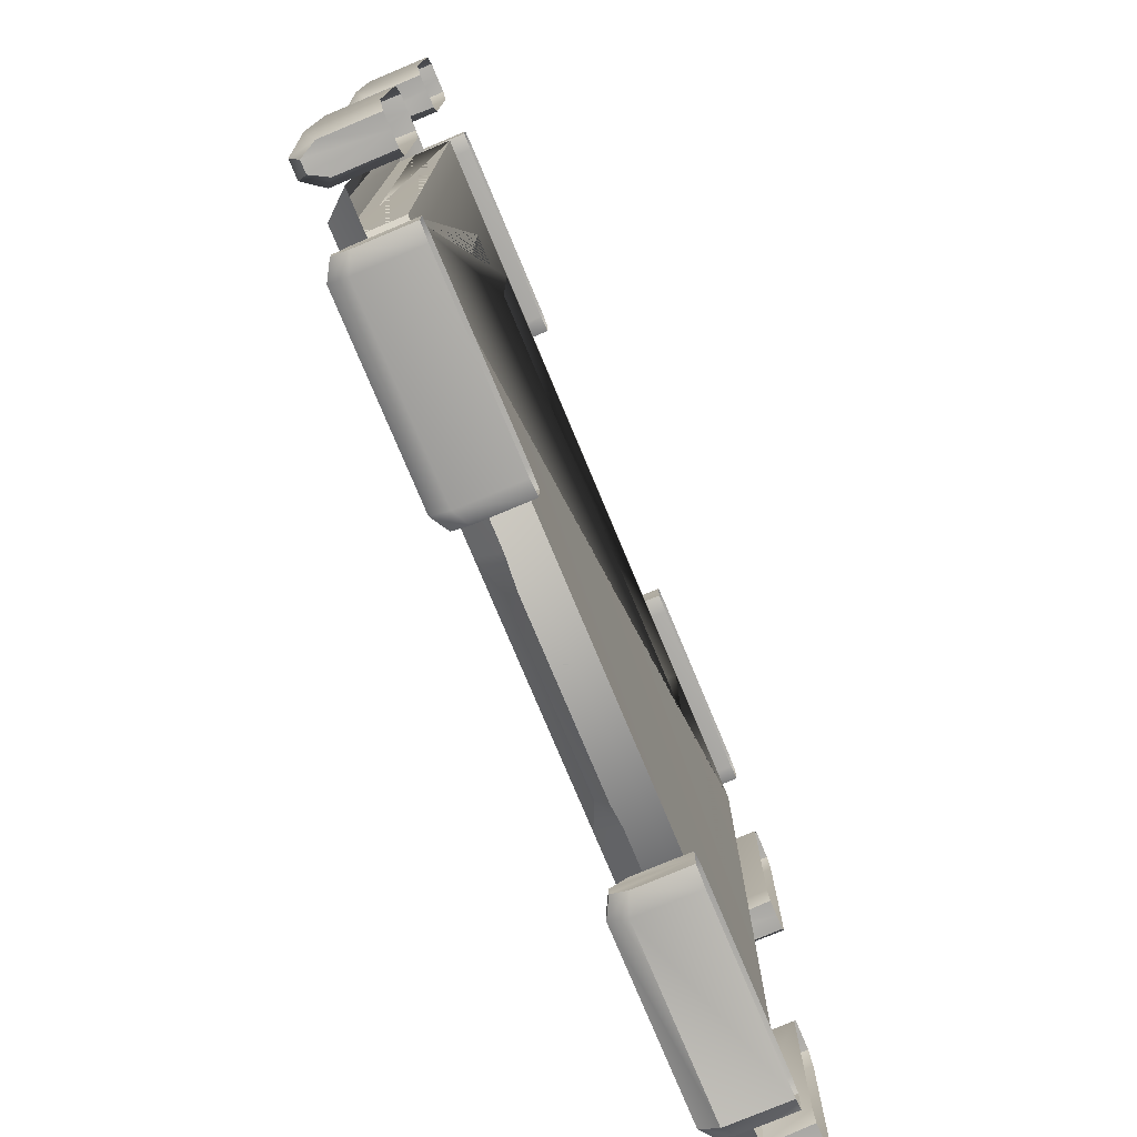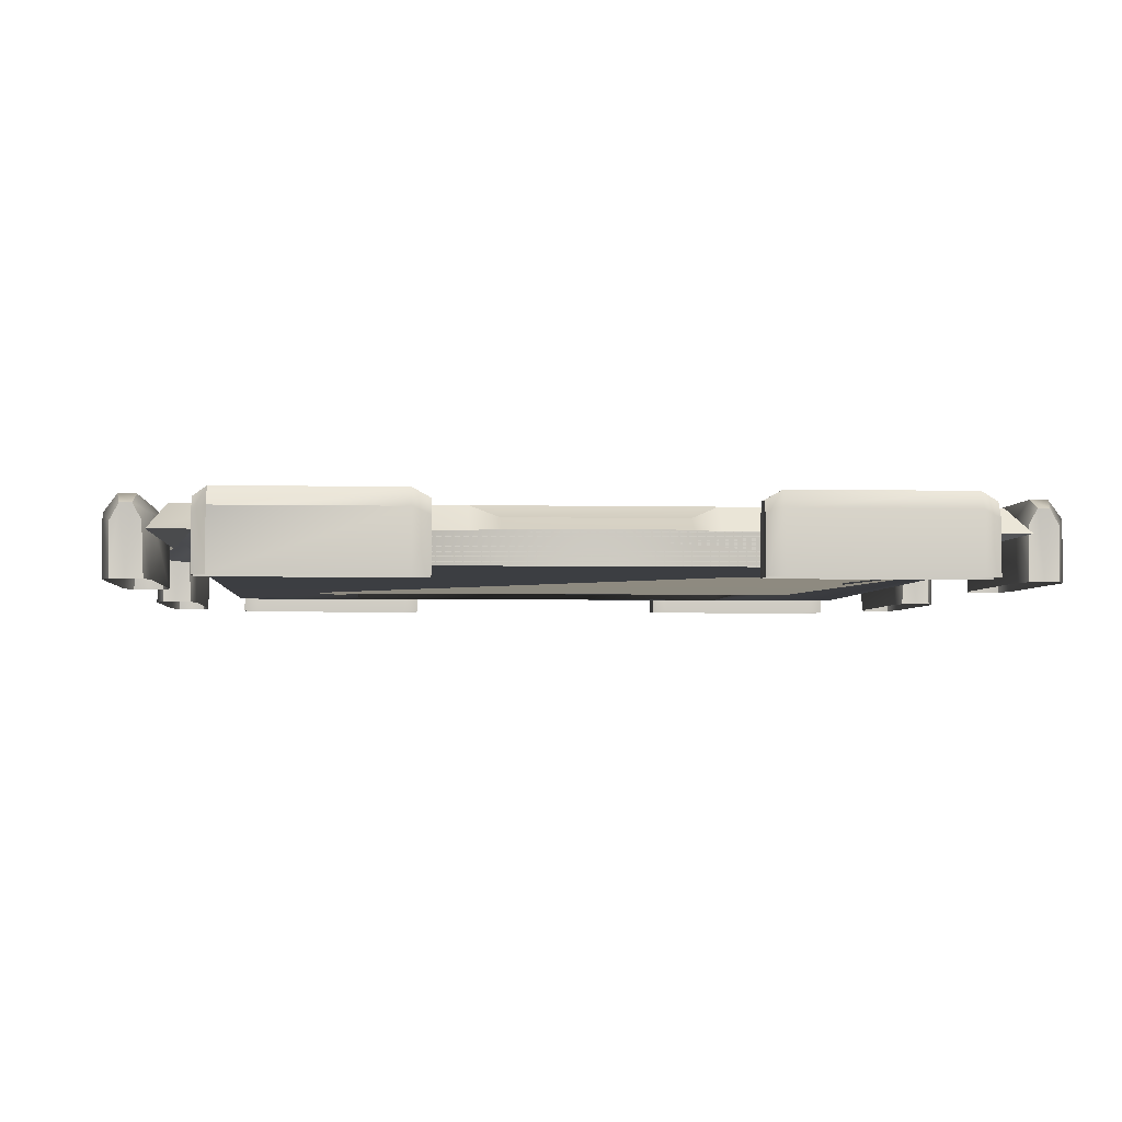
<metadata>
{"format":"obj","ext":"obj","renderer":"f3d","projection":"perspective","resolution":1024,"background":"white","views":[{"elev":-77.1,"azim":-67.3,"up":"+Z"},{"elev":-3.4,"azim":175.5,"up":"+Y"}]}
</metadata>
<code>
o ModelComponent
v -0.3705 0.1356 -0.901
v -0.3329 0.1193 -0.9171
v -0.3329 0.1549 -0.9366
v -0.3705 0.1761 -0.9305
v -0.3329 0 -0.9497
v -0.3329 0.1549 -0.9629
v -0.3329 0.1549 -0.9366
v -0.3705 0 -0.901
v -0.3329 0 -0.9127
v -0.8118 0.1193 -0.9171
v -0.8118 0.1549 -0.9366
v -0.8118 0 -0.9497
v -0.8118 0 -0.9171
v -0.3329 0 -0.9823
v -0.3705 0 -1
v -0.3705 0.1356 -1
v -0.3329 0.1193 -0.9823
v -0.3705 0.1761 -0.9705
v -0.3329 0.1549 -0.9629
v -0.3705 0.1761 -0.9705
v -0.3705 0.1761 -0.9305
v -0.3329 0.1549 -0.9366
v -0.3329 0.1549 -0.9629
v -0.8118 0.1549 -0.9629
v -0.8118 0.1193 -0.9823
v -0.8118 0 -0.9823
v -0.3329 0.1193 -0.9171
v -0.3329 0 -0.9127
v -0.3329 0 -0.9823
v -0.3329 0.1193 -0.9823
v -0.7741 0.1356 -1
v -0.7741 0 -1
v -0.7741 0.1761 -0.9705
v -0.7741 0.1761 -0.9305
v -0.7741 0.1761 -0.9705
v -0.7741 0.1356 -0.901
v -0.7741 0.1761 -0.9305
v -0.7741 0 -0.901
v -0.8118 0 -0.9823
v -0.8118 0.1193 -0.9823
v -0.8118 0.1549 -0.9629
v -0.8118 0.1549 -0.9629
v -0.8118 0.1549 -0.9366
v -0.8118 0.1193 -0.9171
v -0.8118 0.1549 -0.9366
v -0.8118 0 -0.9171
v -0.2563 0.09539 0.901
v -0.2563 0.15 0.8544
v -0.8544 0.15 0.8544
v -0.901 0.09539 0.901
v 0.9473 0.09539 0.1937
v 0.9473 0.09539 -0.1937
v 0.8984 0.1222 -0.1937
v 0.8984 0.1222 0.1937
v -0.9473 0.09539 -0.1937
v -0.9473 0.09539 0.1937
v -0.8984 0.1222 0.1937
v -0.8984 0.1222 -0.1937
v 0.1937 0.09539 -0.9473
v -0.1937 0.09539 -0.9473
v -0.1937 0.1222 -0.8984
v 0.1937 0.1222 -0.8984
v -0.8544 0.15 0.8544
v -0.8544 0.15 0.2563
v -0.901 0.09539 0.2563
v -0.901 0.09539 0.901
v 0.8544 0.15 0.8544
v 0.2563 0.15 0.8544
v 0.2563 0.09539 0.901
v 0.901 0.09539 0.901
v -0.1937 0.09539 0.9473
v -0.1937 0.1222 0.8984
v 0.1937 0.09539 0.9473
v 0.1937 0.1222 0.8984
v -0.8544 0.15 -0.8544
v -0.901 0.09539 -0.901
v -0.901 0.09539 -0.2563
v -0.8544 0.15 -0.2563
v -0.8544 0.15 0.2563
v -0.8544 0.15 -0.2563
v -0.8984 0.1222 -0.1937
v -0.8984 0.1222 0.1937
v 0.2563 0.15 0.8544
v -0.2563 0.15 0.8544
v -0.1937 0.1222 0.8984
v 0.1937 0.1222 0.8984
v -0.8544 0.15 -0.8544
v -0.2563 0.15 -0.8544
v -0.2563 0.09539 -0.901
v -0.901 0.09539 -0.901
v -0.815 0.15 0.815
v -0.815 0.15 -0.815
v -0.8544 0.15 -0.2563
v -0.8544 0.15 0.2563
v 0.8544 0.15 0.8544
v 0.901 0.09539 0.901
v 0.901 0.09539 0.2563
v 0.8544 0.15 0.2563
v -0.2563 0.15 0.8544
v 0.2563 0.15 0.8544
v 0.815 0.15 0.815
v 0.901 0.09539 -0.2563
v 0.8544 0.15 -0.2563
v 0.8544 0.15 -0.2563
v 0.8544 0.15 0.2563
v 0.8984 0.1222 0.1937
v 0.8984 0.1222 -0.1937
v 0.8544 0.15 0.2563
v 0.8544 0.15 -0.2563
v 0.815 0.15 -0.815
v 0.2563 0.09556 -0.901
v 0.2563 0.15 -0.8544
v 0.1937 0.1222 -0.8984
v -0.1937 0.1222 -0.8984
v -0.2563 0.15 -0.8544
v 0.2563 0.15 -0.8544
v 0.2563 0.15 -0.8544
v -0.2563 0.15 -0.8544
v 0.901 0.09539 -0.9
v 0.8611 0.15 -0.854
v 0.7741 0.1356 -0.901
v 0.8041 0.1193 -0.9171
v 0.8041 0.1549 -0.9366
v 0.7741 0.1761 -0.9305
v 0.8041 0 -0.9497
v 0.8041 0.1549 -0.9629
v 0.8041 0.1549 -0.9366
v 0.7741 0 -0.901
v 0.8041 0 -0.9127
v 0.3329 0.1193 -0.9171
v 0.3329 0.1549 -0.9366
v 0.3329 0 -0.9497
v 0.3329 0 -0.9171
v 0.8041 0 -0.9823
v 0.7741 0 -1
v 0.7741 0.1356 -1
v 0.8041 0.1193 -0.9823
v 0.7741 0.1761 -0.9705
v 0.8041 0.1549 -0.9629
v 0.7741 0.1761 -0.9705
v 0.7741 0.1761 -0.9305
v 0.8041 0.1549 -0.9366
v 0.8041 0.1549 -0.9629
v 0.3329 0.1549 -0.9629
v 0.3329 0.1193 -0.9823
v 0.3329 0 -0.9823
v 0.8041 0.1193 -0.9171
v 0.8041 0 -0.9127
v 0.8041 0 -0.9823
v 0.8041 0.1193 -0.9823
v 0.3729 0.1356 -1
v 0.7741 0.1356 -1
v 0.7741 0 -1
v 0.3729 0 -1
v 0.3729 0.1761 -0.9705
v 0.7741 0.1761 -0.9705
v 0.7741 0.1356 -1
v 0.3729 0.1761 -0.9305
v 0.7741 0.1761 -0.9305
v 0.7741 0.1761 -0.9705
v 0.3729 0.1761 -0.9705
v 0.3729 0.1356 -0.901
v 0.7741 0.1356 -0.901
v 0.7741 0.1761 -0.9305
v 0.3729 0.1761 -0.9305
v 0.3729 0 -0.901
v 0.3729 0.1356 -0.901
v 0.3329 0 -0.9823
v 0.3329 0.1193 -0.9823
v 0.3329 0.1549 -0.9629
v 0.3329 0.1549 -0.9629
v 0.3329 0.1549 -0.9366
v 0.3329 0.1193 -0.9171
v 0.3329 0.1549 -0.9366
v 0.3329 0 -0.9171
v 0.3329 0.1193 -0.9171
v 0.901 0.1356 -0.7741
v 0.9305 0.1761 -0.7741
v 0.9366 0.1549 -0.8111
v 0.9171 0.1193 -0.8111
v 0.9497 0 -0.8111
v 0.9366 0.1549 -0.8111
v 0.9629 0.1549 -0.8111
v 0.901 0 -0.7741
v 0.9127 0 -0.8111
v 0.9171 0.1193 -0.3305
v 0.9171 0 -0.3305
v 0.9497 0 -0.3305
v 0.9366 0.1549 -0.3305
v 0.9823 0 -0.8111
v 0.9823 0.1193 -0.8111
v 1 0.1356 -0.7741
v 1 0 -0.7741
v 0.9629 0.1549 -0.8111
v 0.9705 0.1761 -0.7741
v 0.9705 0.1761 -0.7741
v 0.9629 0.1549 -0.8111
v 0.9366 0.1549 -0.8111
v 0.9305 0.1761 -0.7741
v 0.9823 0 -0.3305
v 0.9823 0.1193 -0.3305
v 0.9629 0.1549 -0.3305
v 0.9127 0 -0.8111
v 0.9171 0.1193 -0.8111
v 0.9823 0.1193 -0.8111
v 0.9823 0 -0.8111
v 1 0.1356 -0.3705
v 1 0 -0.3705
v 0.9705 0.1761 -0.3705
v 0.9305 0.1761 -0.3705
v 0.9705 0.1761 -0.3705
v 0.901 0.1356 -0.3705
v 0.9305 0.1761 -0.3705
v 0.901 0 -0.3705
v 0.901 0.1356 -0.3705
v 0.9823 0.1193 -0.3305
v 0.9823 0 -0.3305
v 0.9629 0.1549 -0.3305
v 0.9629 0.1549 -0.3305
v 0.9366 0.1549 -0.3305
v 0.9171 0.1193 -0.3305
v 0.9366 0.1549 -0.3305
v 0.9171 0 -0.3305
v 0.9171 0.1193 -0.3305
v -0.901 0.1356 0.3705
v -0.9171 0.1193 0.3329
v -0.9366 0.1549 0.3329
v -0.9305 0.1761 0.3705
v -0.9497 -0 0.3329
v -0.9629 0.1549 0.3329
v -0.9366 0.1549 0.3329
v -0.901 -0 0.3705
v -0.9127 -0 0.3329
v -0.9171 0.1193 0.8118
v -0.9366 0.1549 0.8118
v -0.9497 -0 0.8118
v -0.9171 -0 0.8118
v -0.9823 -0 0.3329
v -1 -0 0.3705
v -1 0.1356 0.3705
v -0.9823 0.1193 0.3329
v -0.9705 0.1761 0.3705
v -0.9629 0.1549 0.3329
v -0.9705 0.1761 0.3705
v -0.9305 0.1761 0.3705
v -0.9366 0.1549 0.3329
v -0.9629 0.1549 0.3329
v -0.9629 0.1549 0.8118
v -0.9823 0.1193 0.8118
v -0.9823 -0 0.8118
v -0.9171 0.1193 0.3329
v -0.9127 -0 0.3329
v -0.9823 -0 0.3329
v -0.9823 0.1193 0.3329
v -1 0.1356 0.7741
v -1 -0 0.7741
v -0.9705 0.1761 0.7741
v -0.9305 0.1761 0.7741
v -0.9705 0.1761 0.7741
v -0.901 0.1356 0.7741
v -0.9305 0.1761 0.7741
v -0.901 -0 0.7741
v -0.9823 -0 0.8118
v -0.9823 0.1193 0.8118
v -0.9629 0.1549 0.8118
v -0.9629 0.1549 0.8118
v -0.9366 0.1549 0.8118
v -0.9171 0.1193 0.8118
v -0.9366 0.1549 0.8118
v -0.9171 -0 0.8118
v -0.901 0.1356 -0.3705
v -0.9305 0.1761 -0.3705
v -0.9366 0.1549 -0.3329
v -0.9171 0.1193 -0.3329
v -0.9497 0 -0.3329
v -0.9366 0.1549 -0.3329
v -0.9629 0.1549 -0.3329
v -0.901 0 -0.3705
v -0.9127 0 -0.3329
v -0.9171 0.1193 -0.8118
v -0.9171 0 -0.8118
v -0.9497 0 -0.8118
v -0.9366 0.1549 -0.8118
v -0.9823 0 -0.3329
v -0.9823 0.1193 -0.3329
v -1 0.1356 -0.3705
v -1 0 -0.3705
v -0.9629 0.1549 -0.3329
v -0.9705 0.1761 -0.3705
v -0.9705 0.1761 -0.3705
v -0.9629 0.1549 -0.3329
v -0.9366 0.1549 -0.3329
v -0.9305 0.1761 -0.3705
v -0.9823 0 -0.8118
v -0.9823 0.1193 -0.8118
v -0.9629 0.1549 -0.8118
v -0.9127 0 -0.3329
v -0.9171 0.1193 -0.3329
v -0.9823 0.1193 -0.3329
v -0.9823 0 -0.3329
v -1 0.1356 -0.7741
v -1 0 -0.7741
v -0.9705 0.1761 -0.7741
v -0.9305 0.1761 -0.7741
v -0.9705 0.1761 -0.7741
v -0.901 0.1356 -0.7741
v -0.9305 0.1761 -0.7741
v -0.901 0 -0.7741
v -0.9823 0.1193 -0.8118
v -0.9823 0 -0.8118
v -0.9629 0.1549 -0.8118
v -0.9629 0.1549 -0.8118
v -0.9366 0.1549 -0.8118
v -0.9171 0.1193 -0.8118
v -0.9366 0.1549 -0.8118
v -0.9171 0 -0.8118
v -0.3705 0.1356 0.901
v -0.3705 0.1761 0.9305
v -0.3329 0.1549 0.9366
v -0.3329 0.1193 0.9171
v -0.3329 -0 0.9497
v -0.3329 0.1549 0.9366
v -0.3329 0.1549 0.9629
v -0.3705 -0 0.901
v -0.3329 -0 0.9127
v -0.8118 0.1193 0.9171
v -0.8118 -0 0.9171
v -0.8118 -0 0.9497
v -0.8118 0.1549 0.9366
v -0.3329 -0 0.9823
v -0.3329 0.1193 0.9823
v -0.3705 0.1356 1
v -0.3705 -0 1
v -0.3329 0.1549 0.9629
v -0.3705 0.1761 0.9705
v -0.3705 0.1761 0.9705
v -0.3329 0.1549 0.9629
v -0.3329 0.1549 0.9366
v -0.3705 0.1761 0.9305
v -0.8118 -0 0.9823
v -0.8118 0.1193 0.9823
v -0.8118 0.1549 0.9629
v -0.3329 -0 0.9127
v -0.3329 0.1193 0.9171
v -0.3329 0.1193 0.9823
v -0.3329 -0 0.9823
v -0.7741 0.1356 1
v -0.7741 -0 1
v -0.7741 0.1761 0.9705
v -0.7741 0.1761 0.9305
v -0.7741 0.1761 0.9705
v -0.7741 0.1356 0.901
v -0.7741 0.1761 0.9305
v -0.7741 -0 0.901
v -0.8118 0.1193 0.9823
v -0.8118 -0 0.9823
v -0.8118 0.1549 0.9629
v -0.8118 0.1549 0.9629
v -0.8118 0.1549 0.9366
v -0.8118 0.1193 0.9171
v -0.8118 0.1549 0.9366
v -0.8118 -0 0.9171
v 0.3705 0.1356 0.901
v 0.3329 0.1193 0.9171
v 0.3329 0.1549 0.9366
v 0.3705 0.1761 0.9305
v 0.3329 -0 0.9497
v 0.3329 0.1549 0.9629
v 0.3329 0.1549 0.9366
v 0.3705 -0 0.901
v 0.3329 -0 0.9127
v 0.8118 0.1193 0.9171
v 0.8118 0.1549 0.9366
v 0.8118 -0 0.9497
v 0.8118 -0 0.9171
v 0.3329 -0 0.9823
v 0.3705 -0 1
v 0.3705 0.1356 1
v 0.3329 0.1193 0.9823
v 0.3705 0.1761 0.9705
v 0.3329 0.1549 0.9629
v 0.3705 0.1761 0.9705
v 0.3705 0.1761 0.9305
v 0.3329 0.1549 0.9366
v 0.3329 0.1549 0.9629
v 0.8118 0.1549 0.9629
v 0.8118 0.1193 0.9823
v 0.8118 -0 0.9823
v 0.3329 0.1193 0.9171
v 0.3329 -0 0.9127
v 0.3329 -0 0.9823
v 0.3329 0.1193 0.9823
v 0.7741 0.1356 1
v 0.7741 -0 1
v 0.7741 0.1761 0.9705
v 0.7741 0.1761 0.9305
v 0.7741 0.1761 0.9705
v 0.7741 0.1356 0.901
v 0.7741 0.1761 0.9305
v 0.7741 -0 0.901
v 0.8118 -0 0.9823
v 0.8118 0.1193 0.9823
v 0.8118 0.1549 0.9629
v 0.8118 0.1549 0.9629
v 0.8118 0.1549 0.9366
v 0.8118 0.1193 0.9171
v 0.8118 0.1549 0.9366
v 0.8118 -0 0.9171
v 0.901 0.1356 0.3705
v 0.9305 0.1761 0.3705
v 0.9366 0.1549 0.3329
v 0.9171 0.1193 0.3329
v 0.9497 -0 0.3329
v 0.9366 0.1549 0.3329
v 0.9629 0.1549 0.3329
v 0.901 -0 0.3705
v 0.9127 -0 0.3329
v 0.9171 0.1193 0.8118
v 0.9171 -0 0.8118
v 0.9497 -0 0.8118
v 0.9366 0.1549 0.8118
v 0.9823 -0 0.3329
v 0.9823 0.1193 0.3329
v 1 0.1356 0.3705
v 1 -0 0.3705
v 0.9629 0.1549 0.3329
v 0.9705 0.1761 0.3705
v 0.9705 0.1761 0.3705
v 0.9629 0.1549 0.3329
v 0.9366 0.1549 0.3329
v 0.9305 0.1761 0.3705
v 0.9823 -0 0.8118
v 0.9823 0.1193 0.8118
v 0.9629 0.1549 0.8118
v 0.9127 -0 0.3329
v 0.9171 0.1193 0.3329
v 0.9823 0.1193 0.3329
v 0.9823 -0 0.3329
v 1 0.1356 0.7741
v 1 -0 0.7741
v 0.9705 0.1761 0.7741
v 0.9305 0.1761 0.7741
v 0.9705 0.1761 0.7741
v 0.901 0.1356 0.7741
v 0.9305 0.1761 0.7741
v 0.901 -0 0.7741
v 0.9823 0.1193 0.8118
v 0.9823 -0 0.8118
v 0.9629 0.1549 0.8118
v 0.9629 0.1549 0.8118
v 0.9366 0.1549 0.8118
v 0.9171 0.1193 0.8118
v 0.9366 0.1549 0.8118
v 0.9171 -0 0.8118
v 0.69 0.15 -0.8544
v 0.8611 0.15 -0.854
v 0.901 0.09539 -0.9
v -0.8544 0.15 -0.8544
v 0.8611 0.15 -0.854
v 0.69 0.15 -0.8544
v 0.8544 0.15 0.8544
v -0.8544 0.15 0.8544
v -0.815 0.15 0.815
v 0.815 0.15 0.815
v 0.815 0.15 0.815
v -0.815 0.15 0.815
v 0.815 0.15 0.815
v 0.815 0.15 -0.815
v 0.815 0.0288 -0.815
v 0.815 0.0288 0.815
v 0.815 0.15 0.815
v 0.815 0.15 -0.815
v 0.815 0.15 -0.815
v 0.815 0.15 0.815
v 0.815 0.15 -0.815
v -0.815 0.15 -0.815
v -0.815 0.15 -0.815
v 0.815 0.15 -0.815
v -0.815 0.15 -0.815
v -0.815 0.15 0.815
v -0.815 0.15 0.815
v -0.815 0.15 -0.815
v -0.815 0.0288 -0.815
v -0.815 0.0288 0.815
v 0.815 0.0288 0.815
v 0.815 0.0288 -0.815
v 0.815 0.15 -0.815
v -0.815 0.15 -0.815
v -0.815 0.0288 -0.815
v 0.815 0.0288 -0.815
v -0.815 0.15 -0.815
v -0.815 0.15 0.815
v -0.815 0.0288 0.815
v -0.815 0.0288 -0.815
v -0.815 0.15 0.815
v 0.815 0.15 0.815
v 0.815 0.0288 0.815
v -0.815 0.0288 0.815
v -0.4933 0.0288 0.7981
v -0.4933 0.0288 0.4801
v 0.4933 0.0288 0.4801
v 0.4933 0.0288 0.7981
v 0.815 0.0288 0.815
v 0.815 0.0288 -0.815
v -0.815 0.0288 -0.815
v -0.815 0.0288 0.815
v -0.4933 0.0288 0.7981
v 0.4933 0.0288 0.7981
v -0.4933 0.0288 0.4801
v 0.4933 0.0288 0.4801
v 0.815 0.0288 0.815
v 0.815 0.0288 -0.815
v -0.815 0.0288 -0.815
v -0.815 0.0288 0.815
v -0.4933 0.0288 0.7981
v 0.4933 0.0288 0.7981
v -0.4933 0.0288 0.4801
v 0.4933 0.0288 0.4801
v 0.815 0.1143 0.815
v 0.815 0.1143 -0.815
v -0.815 0.1143 -0.815
v -0.815 0.1143 0.815
v -0.4933 0.1143 0.7981
v 0.4933 0.1143 0.7981
v -0.4933 0.1143 0.4801
v 0.4933 0.1143 0.4801
v -0.6314 0.0288 0.4664
v -0.6314 0.1143 0.4664
v -0.6314 0.0288 -0.7962
v -0.6314 0.1143 -0.7962
v 0.6312 0.0288 -0.7962
v 0.6312 0.1143 -0.7962
v 0.6312 0.0288 0.4664
v 0.6312 0.1143 0.4664
f 532 531 533 534
f 530 529 531 532
f 528 527 529 530
f 534 533 527 528
f 1 2 3 4
f 5 6 7
f 8 9 2 1
f 10 11 12 13
f 14 15 16 17
f 17 16 18 19
f 20 21 22 23
f 12 24 25 26
f 24 12 11
f 5 7 27 28
f 6 5 29 30
f 31 16 15 32
f 33 18 16 31
f 34 21 20 35
f 36 1 4 37
f 38 8 1 36
f 32 39 40 31
f 33 31 40 41
f 42 43 34 35
f 44 36 37 45
f 46 38 36 44
f 47 48 49 50
f 51 52 53 54
f 55 56 57 58
f 59 60 61 62
f 63 64 65 66
f 67 68 69 70
f 47 71 72 48
f 71 73 74 72
f 69 68 74 73
f 65 64 57 56
f 75 76 77 78
f 77 55 58 78
f 79 80 81 82
f 83 84 85 86
f 87 88 89 90
f 89 88 61 60
f 91 92 93 94
f 95 96 97 98
f 97 51 54 98
f 91 99 100 101
f 102 103 53 52
f 104 105 106 107
f 101 108 109 110
f 111 59 62 112
f 113 114 115 116
f 110 117 118 92
f 119 120 103 102
f 121 122 123 124
f 125 126 127
f 128 129 122 121
f 130 131 132 133
f 134 135 136 137
f 137 136 138 139
f 140 141 142 143
f 132 144 145 146
f 144 132 131
f 125 127 147 148
f 126 125 149 150
f 151 152 153 154
f 155 156 157 151
f 158 159 160 161
f 162 163 164 165
f 166 128 121 167
f 154 168 169 151
f 155 151 169 170
f 171 172 158 161
f 173 162 165 174
f 175 166 167 176
f 177 178 179 180
f 181 182 183
f 184 177 180 185
f 186 187 188 189
f 190 191 192 193
f 191 194 195 192
f 196 197 198 199
f 188 200 201 202
f 202 189 188
f 181 203 204 182
f 183 205 206 181
f 207 208 193 192
f 209 207 192 195
f 210 211 196 199
f 212 213 178 177
f 214 215 177 184
f 208 207 216 217
f 209 218 216 207
f 219 211 210 220
f 221 222 213 212
f 223 224 215 214
f 225 226 227 228
f 229 230 231
f 232 233 226 225
f 234 235 236 237
f 238 239 240 241
f 241 240 242 243
f 244 245 246 247
f 236 248 249 250
f 248 236 235
f 229 231 251 252
f 230 229 253 254
f 255 240 239 256
f 257 242 240 255
f 258 245 244 259
f 260 225 228 261
f 262 232 225 260
f 256 263 264 255
f 257 255 264 265
f 266 267 258 259
f 268 260 261 269
f 270 262 260 268
f 271 272 273 274
f 275 276 277
f 278 271 274 279
f 280 281 282 283
f 284 285 286 287
f 285 288 289 286
f 290 291 292 293
f 282 294 295 296
f 296 283 282
f 275 297 298 276
f 277 299 300 275
f 301 302 287 286
f 303 301 286 289
f 304 305 290 293
f 306 307 272 271
f 308 306 271 278
f 302 301 309 310
f 303 311 309 301
f 312 305 304 313
f 314 315 307 306
f 316 314 306 308
f 317 318 319 320
f 321 322 323
f 324 317 320 325
f 326 327 328 329
f 330 331 332 333
f 331 334 335 332
f 336 337 338 339
f 328 340 341 342
f 342 329 328
f 321 343 344 322
f 323 345 346 321
f 347 348 333 332
f 349 347 332 335
f 350 351 336 339
f 352 353 318 317
f 354 352 317 324
f 348 347 355 356
f 349 357 355 347
f 358 351 350 359
f 360 361 353 352
f 362 360 352 354
f 363 364 365 366
f 367 368 369
f 370 371 364 363
f 372 373 374 375
f 376 377 378 379
f 379 378 380 381
f 382 383 384 385
f 374 386 387 388
f 386 374 373
f 367 369 389 390
f 368 367 391 392
f 393 378 377 394
f 395 380 378 393
f 396 383 382 397
f 398 363 366 399
f 400 370 363 398
f 394 401 402 393
f 395 393 402 403
f 404 405 396 397
f 406 398 399 407
f 408 400 398 406
f 409 410 411 412
f 413 414 415
f 416 409 412 417
f 418 419 420 421
f 422 423 424 425
f 423 426 427 424
f 428 429 430 431
f 420 432 433 434
f 434 421 420
f 413 435 436 414
f 415 437 438 413
f 439 440 425 424
f 441 439 424 427
f 442 443 428 431
f 444 445 410 409
f 446 444 409 416
f 440 439 447 448
f 441 449 447 439
f 450 443 442 451
f 452 453 445 444
f 454 452 444 446
f 111 112 455
f 455 456 457 111
f 92 118 458
f 458 93 92
f 110 109 459
f 459 460 117 110
f 461 108 101
f 101 100 461
f 91 94 462
f 462 99 91
f 463 464 465 466
f 467 468 469 470
f 471 472 473 474
f 475 476 477 478
f 479 480 481 482
f 483 529 527 533 485 501 500 499 484
f 487 488 489 490
f 491 492 493 494
f 495 496 497 498
f 485 484 499 502 501
f 503 504 512 511
f 505 506 514 513
f 485 486 504 503
f 486 483 505 504
f 500 501 510 509
f 502 499 507 508
f 483 484 506 505
f 501 502 508 510
f 499 500 509 507
f 484 485 503 506
f 516 515 523 524
f 517 518 526 525
f 510 508 516 518
f 507 509 517 515
f 506 503 511 514
f 504 505 513 512
f 509 510 518 517
f 508 507 515 516
f 521 522 528 530 532 520
f 519 526 524 523 522
f 513 514 522 521
f 511 512 520 519
f 518 516 524 526
f 515 517 525 523
f 514 511 519 522
f 512 513 521 520
f 520 532 534 528 522 523 525 526 519
f 485 533 531 529 483 486

</code>
